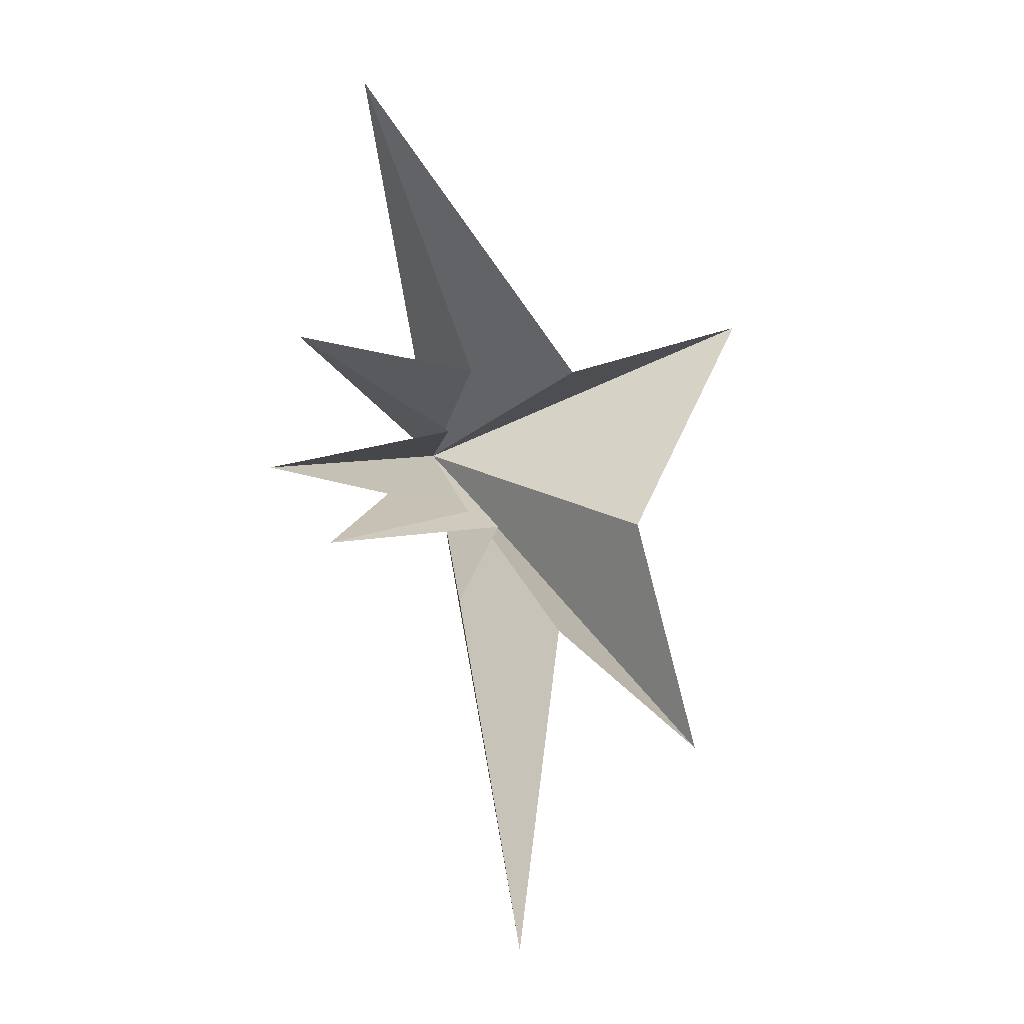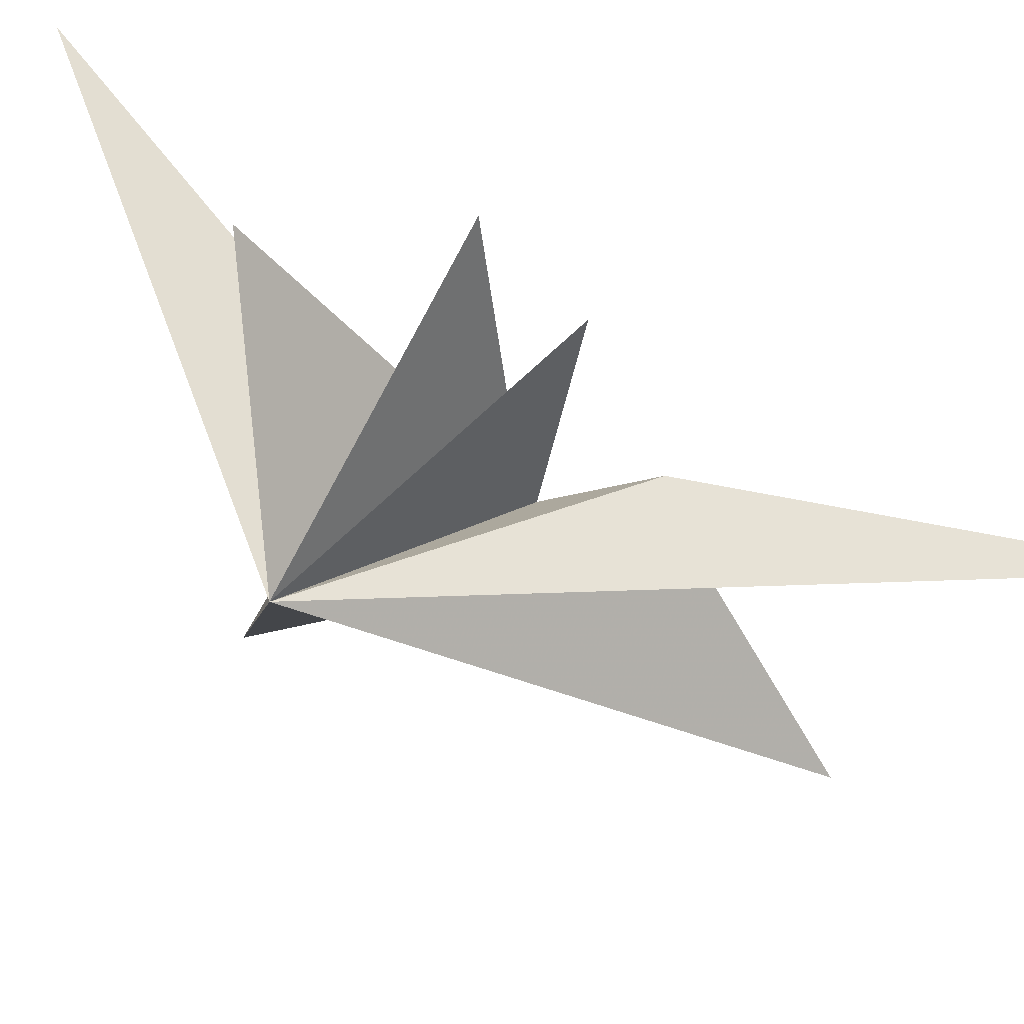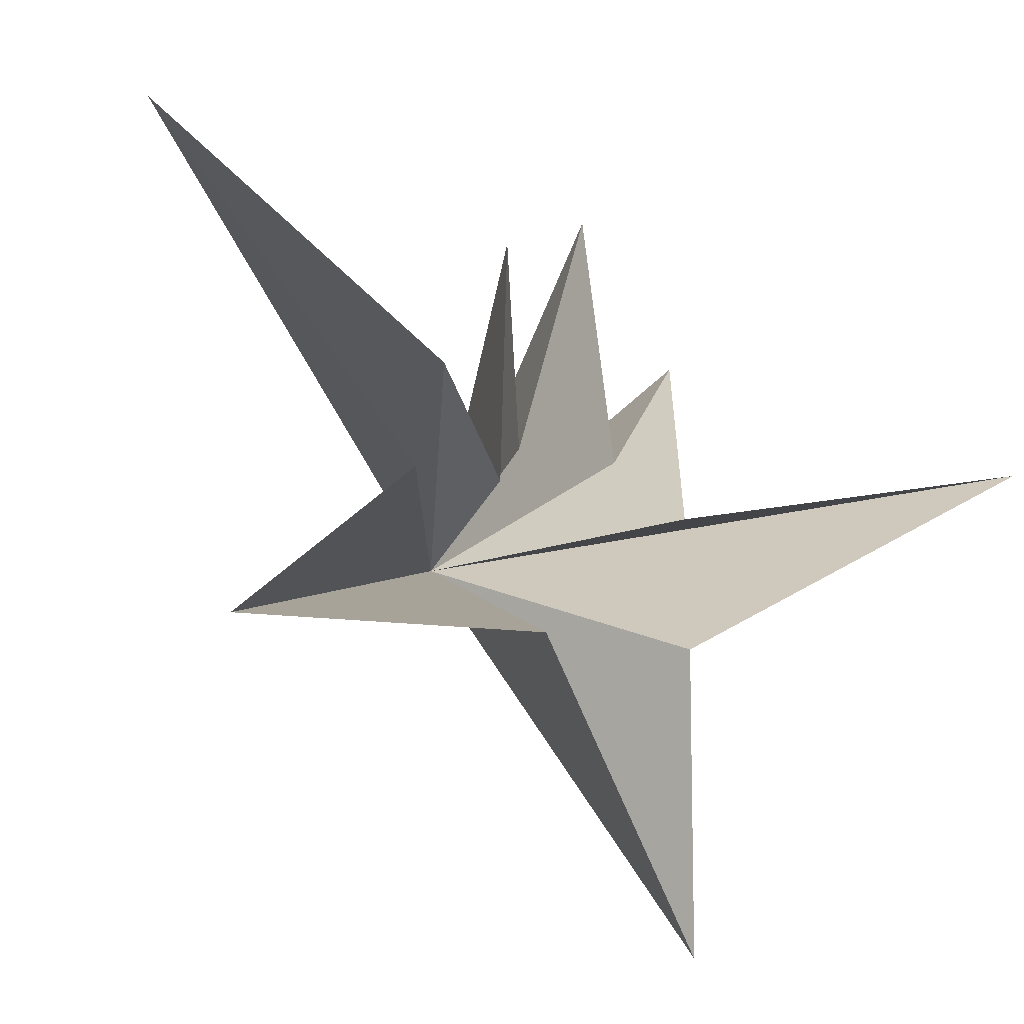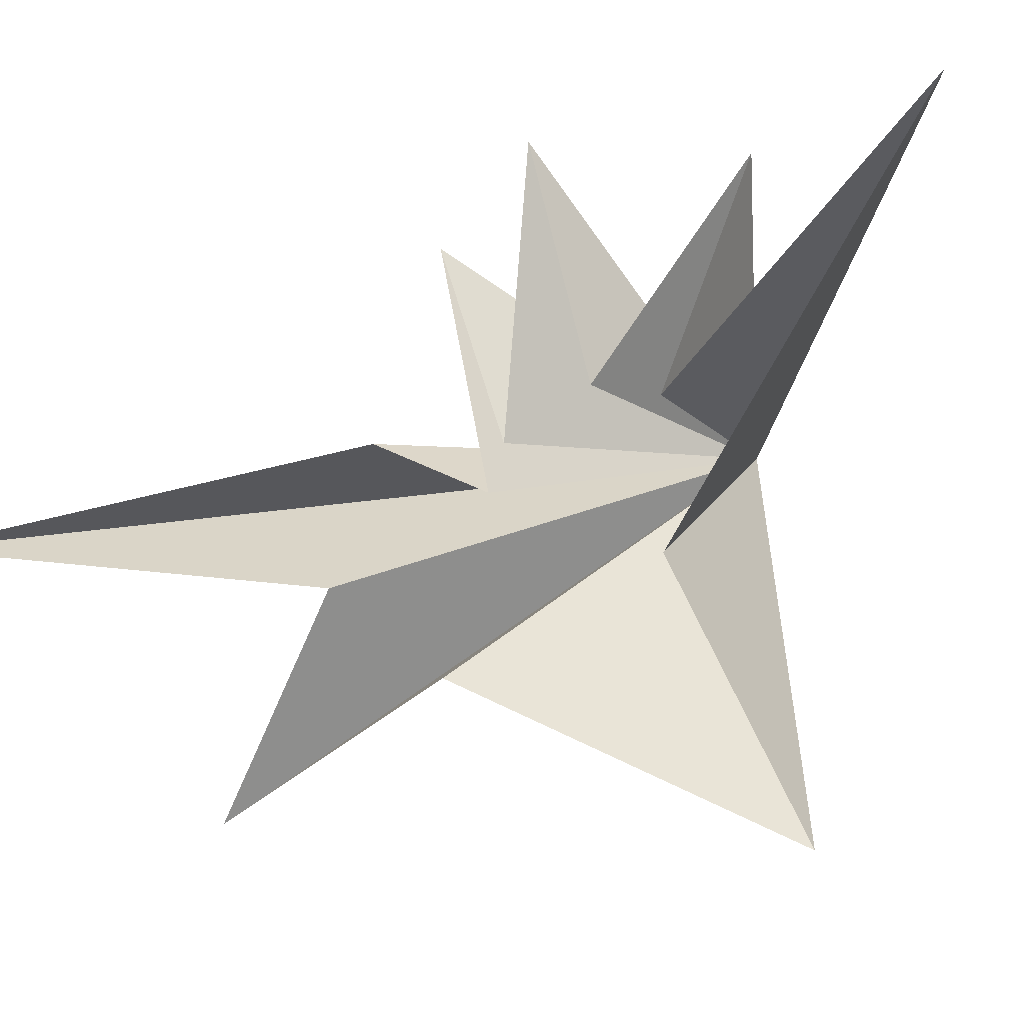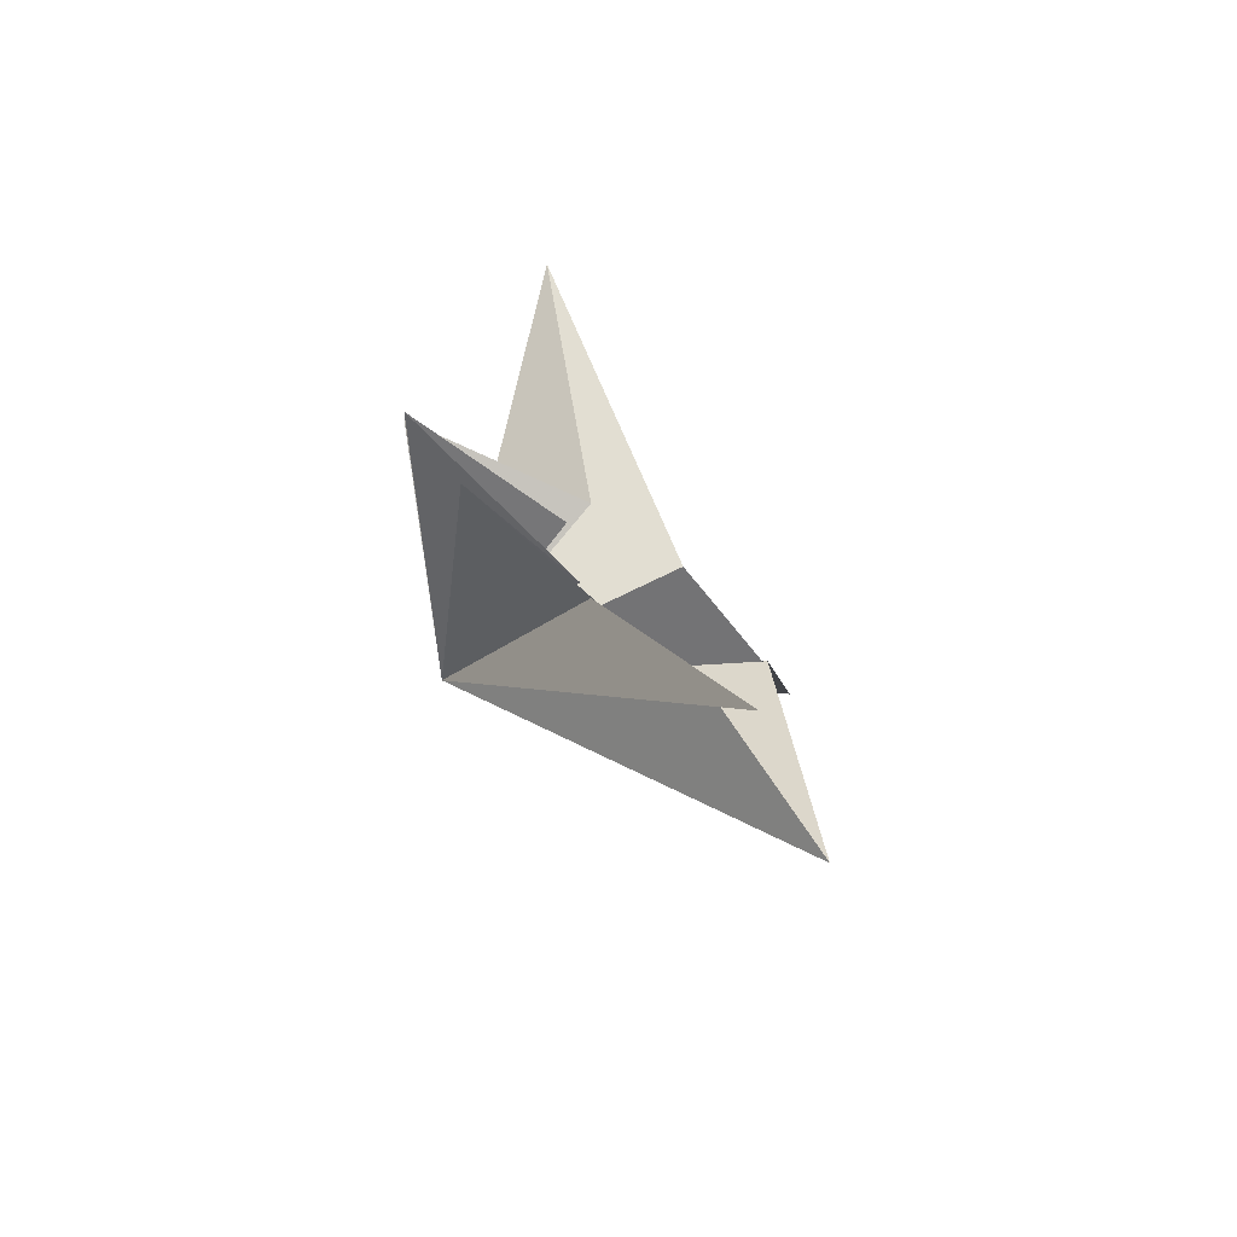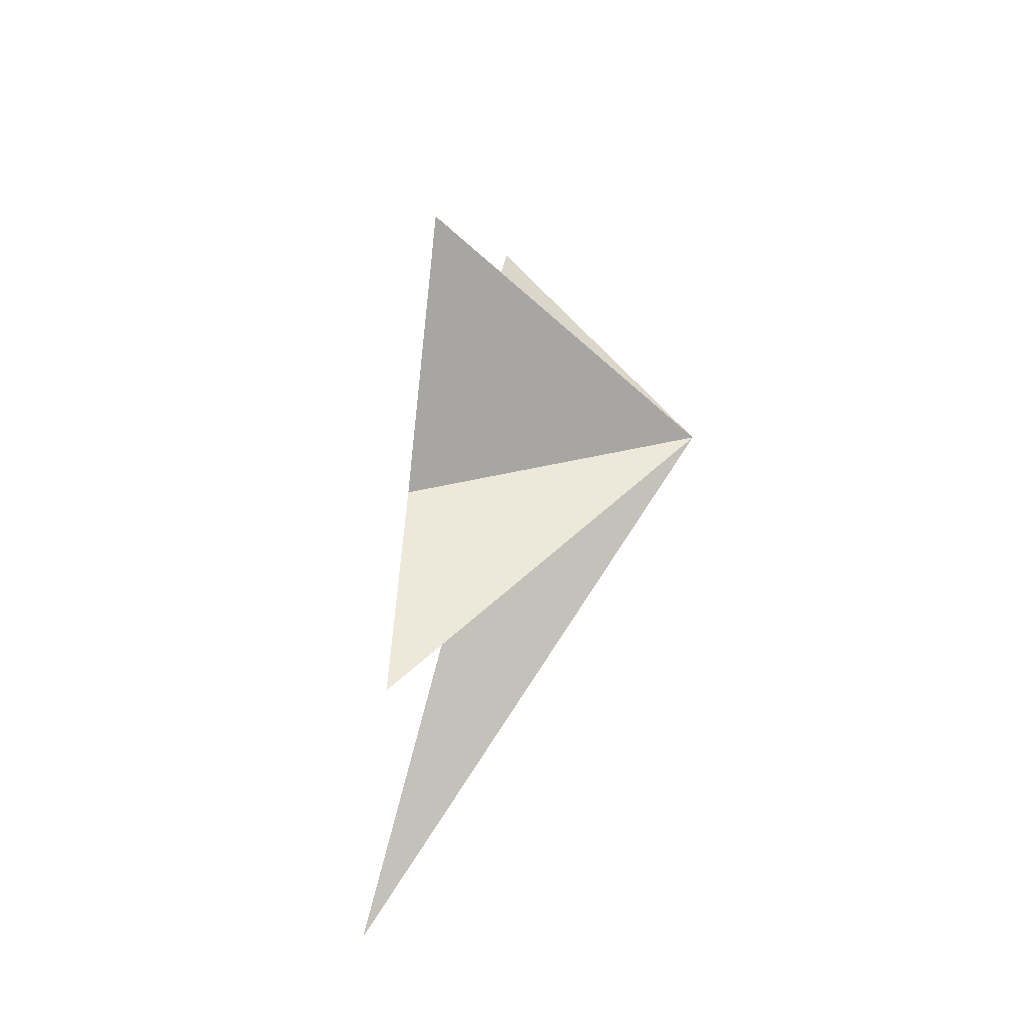
<metadata>
{"format":"obj","ext":"obj","renderer":"f3d","projection":"perspective","resolution":1024,"background":"white","views":[{"elev":-3.2,"azim":-97.8,"up":"+Z"},{"elev":54.6,"azim":120.7,"up":"+Y"},{"elev":-32.6,"azim":-130.3,"up":"+Y"},{"elev":-17.2,"azim":-48.2,"up":"+Y"},{"elev":-62.1,"azim":-127.4,"up":"+Z"},{"elev":-23.5,"azim":28.4,"up":"+Z"}]}
</metadata>
<code>
v 3.796 -3.472 0.9228
v 4.045 -1.868 -2.446
v 5.251 -7.429 2.196
v 3.432 1.787 -2.839
v 3.102 -4.761 -2.429
v 3.536 -6.091 -7.228
v 3.118 -3.051 -4.699
v 0.4301 -1.832 -10.93
v 3.335 -0.9517 -4.063
v 2.204 1.178 6.702
v 3.802 -1.247 0.9182
v 4.875 2.421 1.744
v 3.889 -0.766 -0.3952
v 3.56 3.047 -1.246
v 4.013 -1.201 -2.122
v 7.925 -0.8182 -0.5871
f 16 12 11
f 12 16 13
f 13 16 14
f 14 16 15
f 16 4 15
f 4 16 2
f 2 16 9
f 9 16 8
f 8 16 7
f 7 16 6
f 6 16 5
f 5 16 3
f 3 16 1
f 1 16 10
f 10 16 11

</code>
